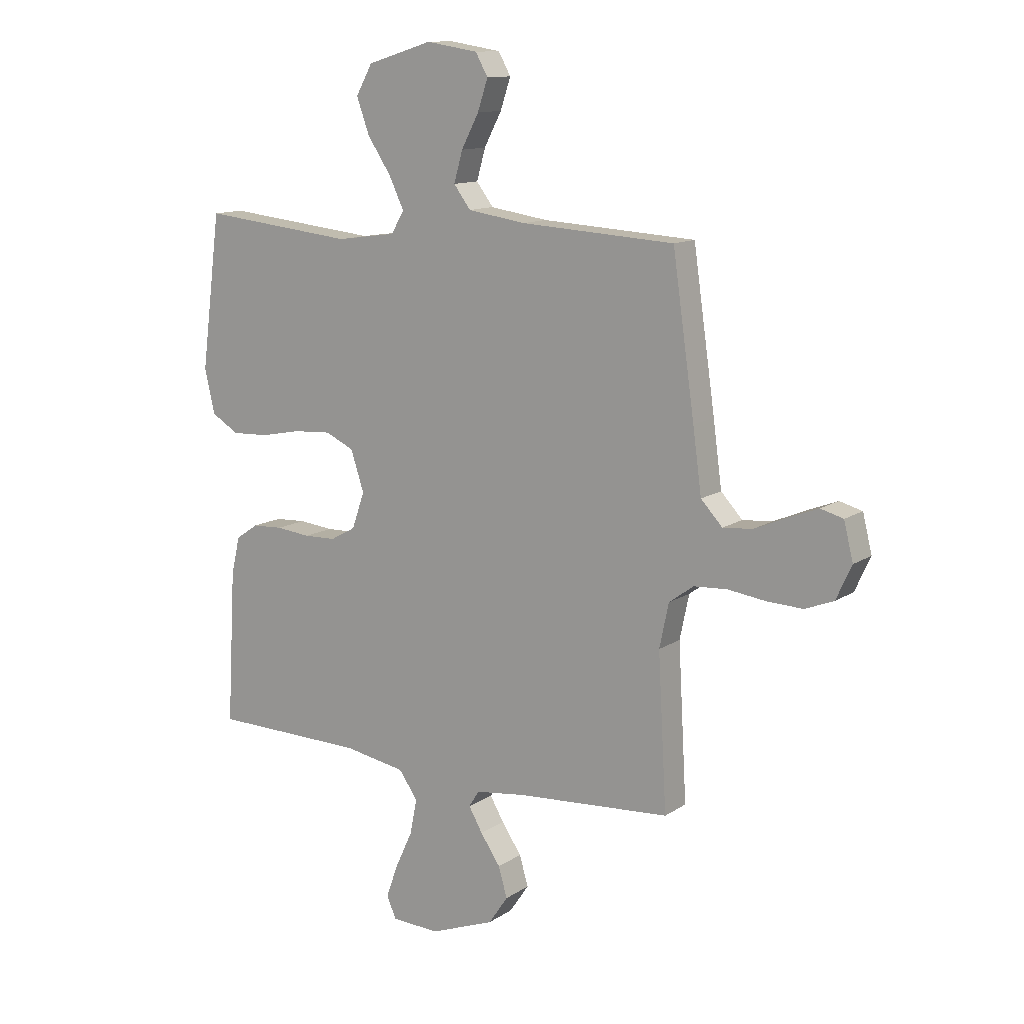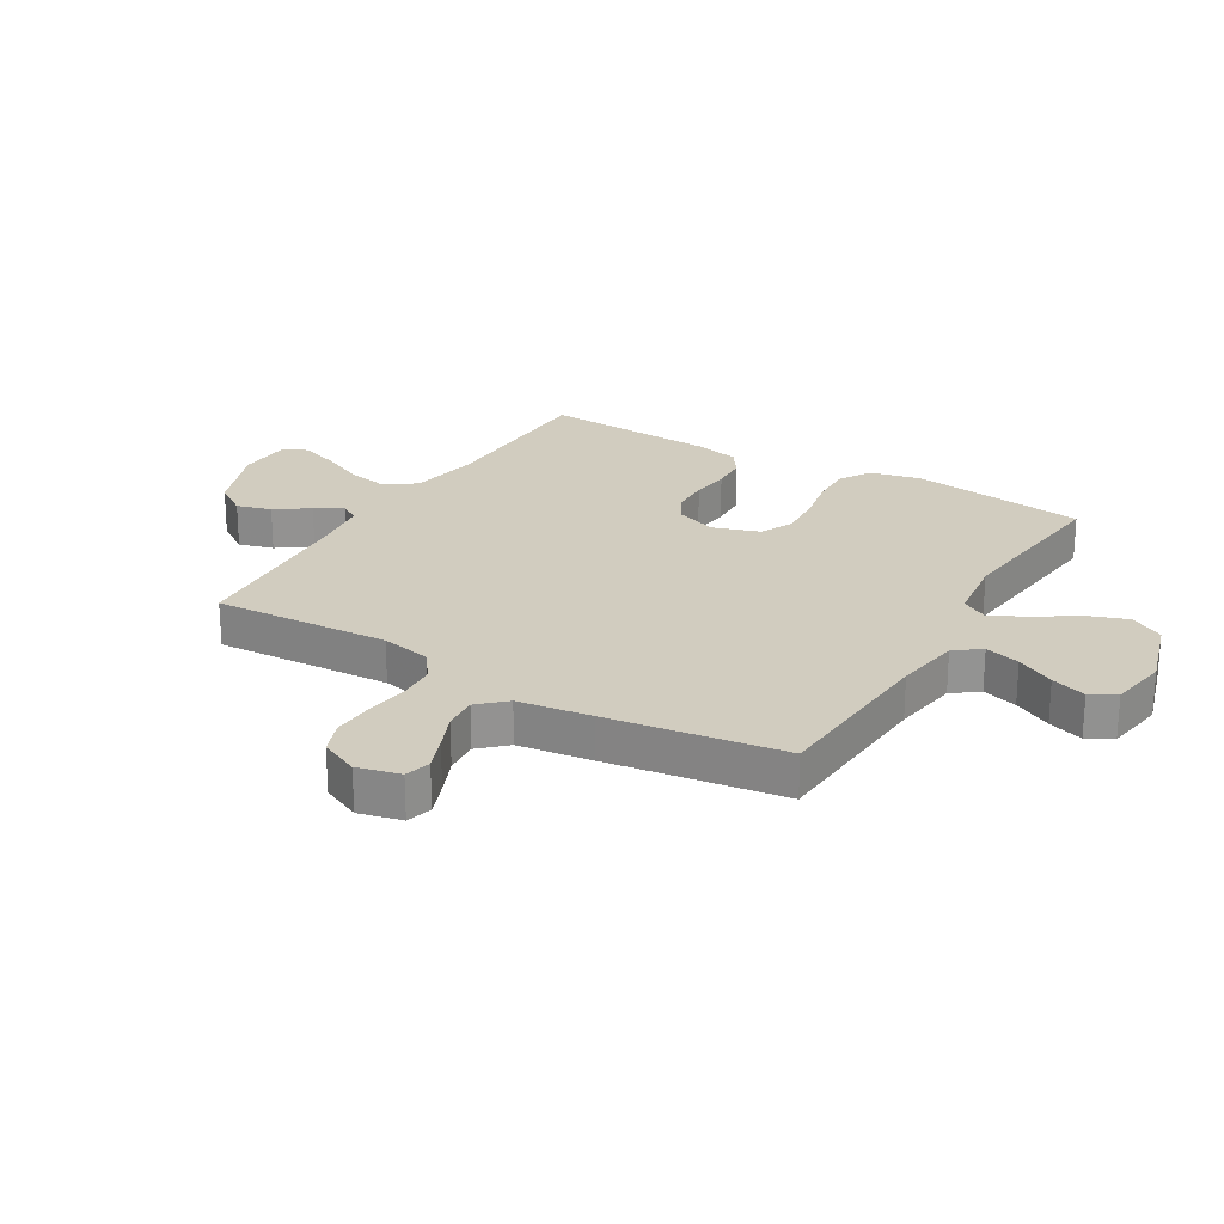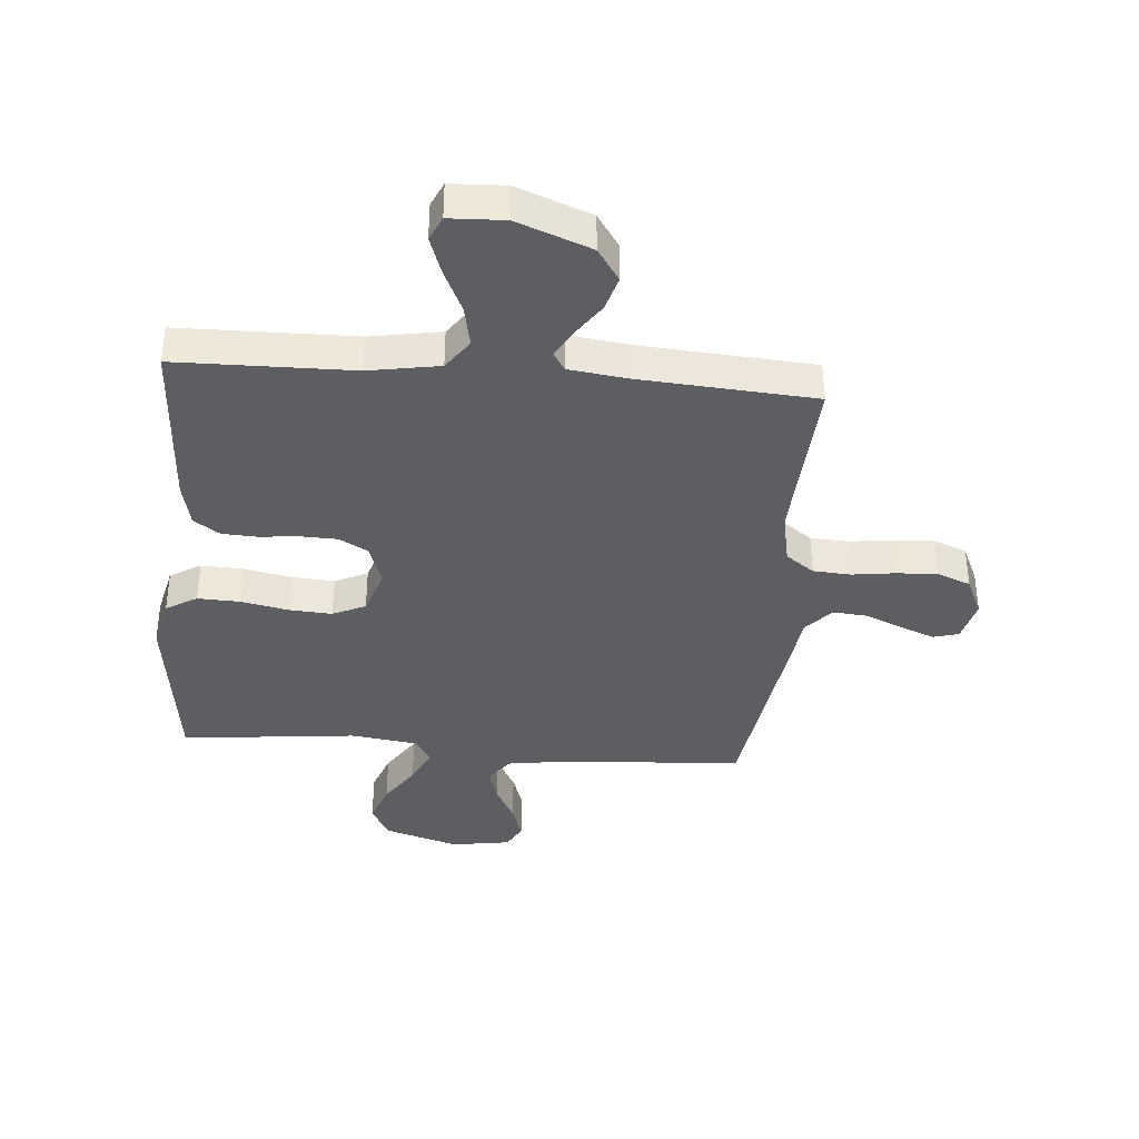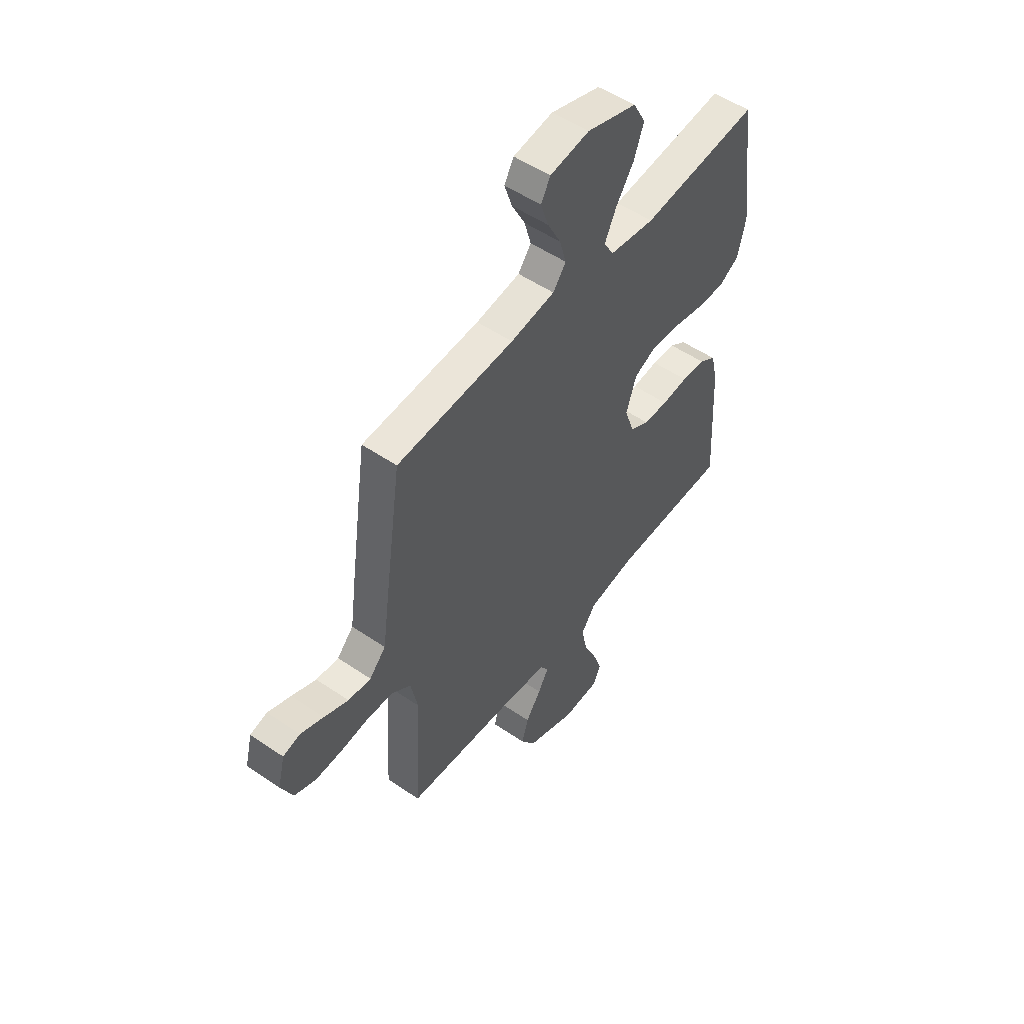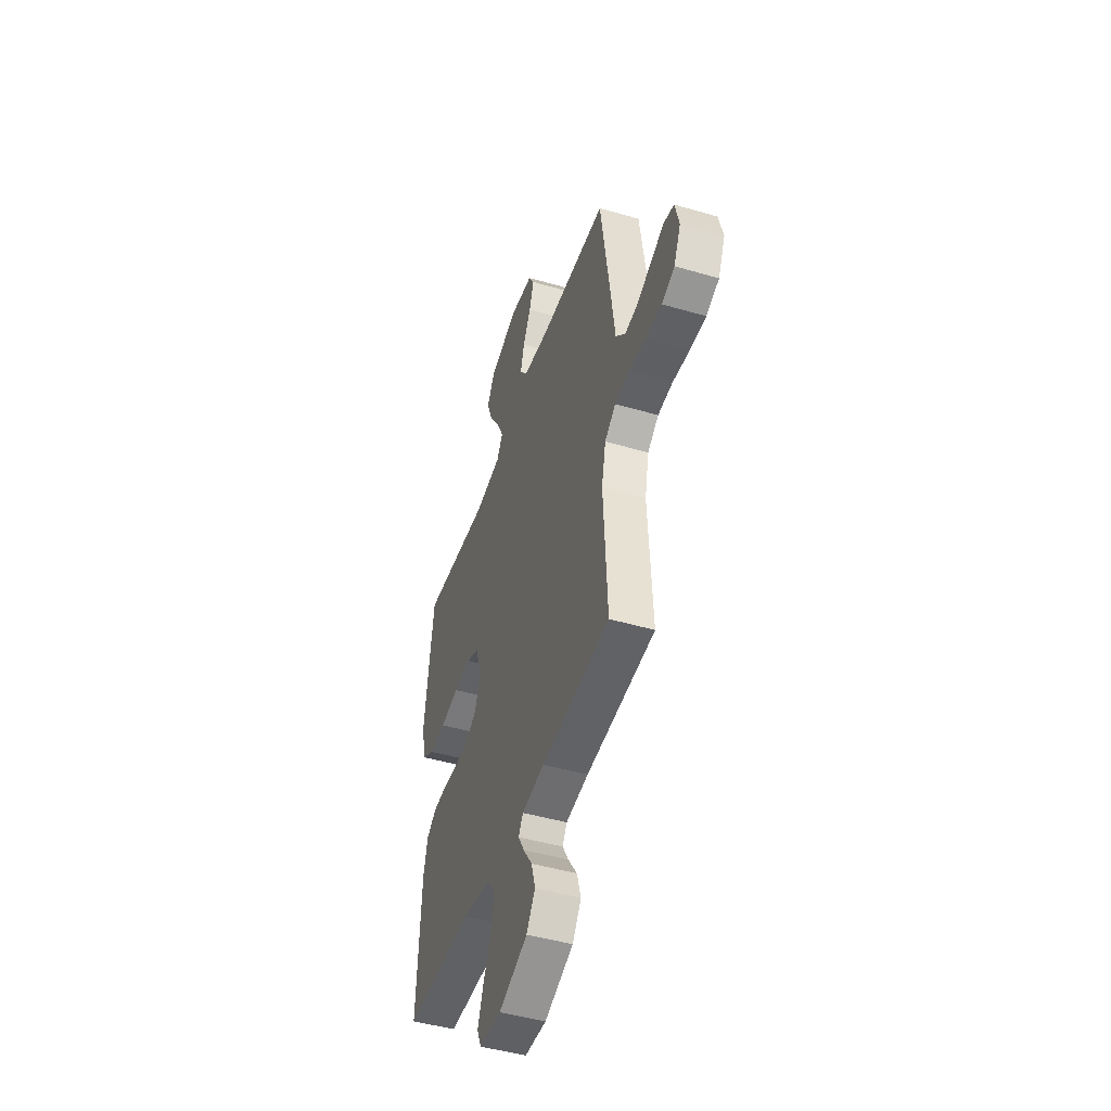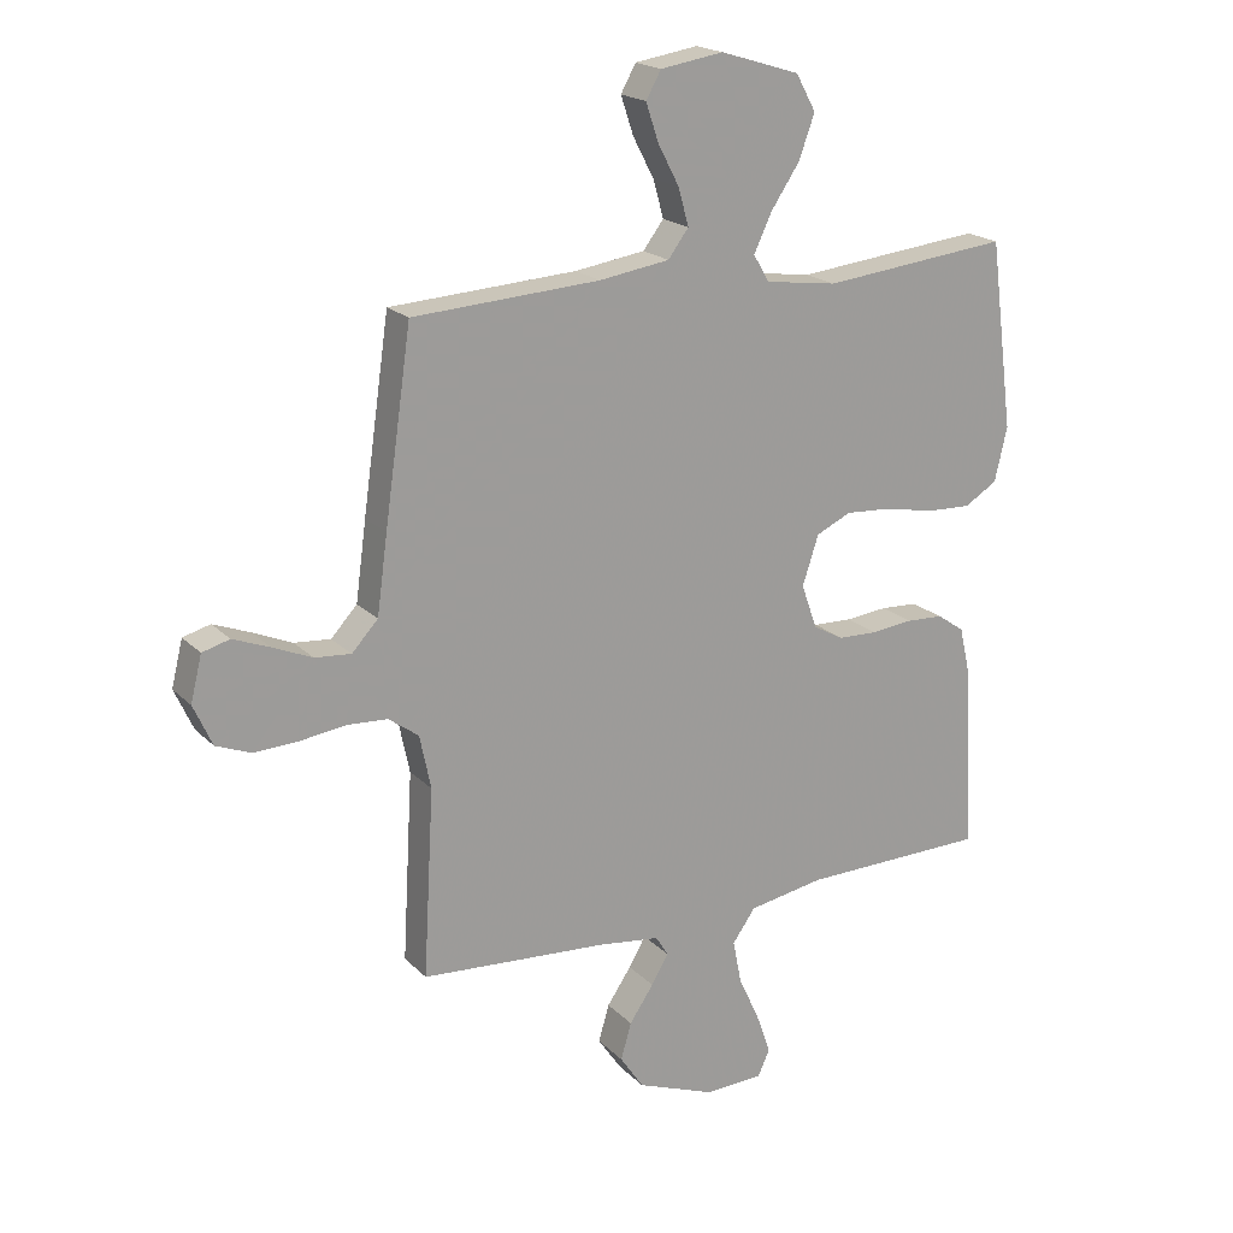
<metadata>
{"format":"obj","ext":"obj","renderer":"f3d","projection":"perspective","resolution":1024,"background":"white","views":[{"elev":12.4,"azim":-145.9,"up":"+Z"},{"elev":23.8,"azim":-59.2,"up":"+Y"},{"elev":-38.0,"azim":175.2,"up":"+Y"},{"elev":52.2,"azim":-53.6,"up":"+Z"},{"elev":-46.8,"azim":-108.3,"up":"+Z"},{"elev":19.5,"azim":-30.1,"up":"+Z"}]}
</metadata>
<code>
v -0.5 0.07 0.5
v -0.2 0.07 0.518
v -0.087 0.07 0.535
v -0.054 0.07 0.579
v -0.071 0.07 0.639
v -0.105 0.07 0.704
v -0.125 0.07 0.764
v -0.101 0.07 0.807
v 0 0.07 0.823
v 0.127 0.07 0.784
v 0.159 0.07 0.726
v 0.134 0.07 0.657
v 0.088 0.07 0.588
v 0.059 0.07 0.527
v 0.084 0.07 0.484
v 0.2 0.07 0.468
v 0.5 0.07 0.5
v 0.539 0.07 0.2
v 0.519 0.07 0.113
v 0.466 0.07 0.081
v 0.394 0.07 0.084
v 0.314 0.07 0.1
v 0.24 0.07 0.105
v 0.184 0.07 0.079
v 0.158 0.07 0
v 0.183 0.07 -0.071
v 0.232 0.07 -0.098
v 0.295 0.07 -0.1
v 0.362 0.07 -0.093
v 0.422 0.07 -0.096
v 0.466 0.07 -0.126
v 0.483 0.07 -0.2
v 0.5 0.07 -0.5
v 0.2 0.07 -0.505
v 0.079 0.07 -0.526
v 0.042 0.07 -0.578
v 0.056 0.07 -0.648
v 0.09 0.07 -0.722
v 0.113 0.07 -0.787
v 0.094 0.07 -0.829
v 0 0.07 -0.833
v -0.126 0.07 -0.785
v -0.164 0.07 -0.729
v -0.147 0.07 -0.67
v -0.108 0.07 -0.613
v -0.081 0.07 -0.566
v -0.101 0.07 -0.534
v -0.2 0.07 -0.521
v -0.5 0.07 -0.5
v -0.483 0.07 -0.2
v -0.501 0.07 -0.114
v -0.549 0.07 -0.079
v -0.614 0.07 -0.075
v -0.688 0.07 -0.085
v -0.758 0.07 -0.088
v -0.814 0.07 -0.066
v -0.844 0.07 0
v -0.826 0.07 0.073
v -0.782 0.07 0.085
v -0.723 0.07 0.062
v -0.66 0.07 0.035
v -0.602 0.07 0.03
v -0.56 0.07 0.075
v -0.543 0.07 0.2
v -0.5 0 0.5
v -0.2 0 0.518
v -0.087 0 0.535
v -0.054 0 0.579
v -0.071 0 0.639
v -0.105 0 0.704
v -0.125 0 0.764
v -0.101 0 0.807
v 0 0 0.823
v 0.127 0 0.784
v 0.159 0 0.726
v 0.134 0 0.657
v 0.088 0 0.588
v 0.059 0 0.527
v 0.084 0 0.484
v 0.2 0 0.468
v 0.5 0 0.5
v 0.539 0 0.2
v 0.519 0 0.113
v 0.466 0 0.081
v 0.394 0 0.084
v 0.314 0 0.1
v 0.24 0 0.105
v 0.184 0 0.079
v 0.158 0 0
v 0.183 0 -0.071
v 0.232 0 -0.098
v 0.295 0 -0.1
v 0.362 0 -0.093
v 0.422 0 -0.096
v 0.466 0 -0.126
v 0.483 0 -0.2
v 0.5 0 -0.5
v 0.2 0 -0.505
v 0.079 0 -0.526
v 0.042 0 -0.578
v 0.056 0 -0.648
v 0.09 0 -0.722
v 0.113 0 -0.787
v 0.094 0 -0.829
v 0 0 -0.833
v -0.126 0 -0.785
v -0.164 0 -0.729
v -0.147 0 -0.67
v -0.108 0 -0.613
v -0.081 0 -0.566
v -0.101 0 -0.534
v -0.2 0 -0.521
v -0.5 0 -0.5
v -0.483 0 -0.2
v -0.501 0 -0.114
v -0.549 0 -0.079
v -0.614 0 -0.075
v -0.688 0 -0.085
v -0.758 0 -0.088
v -0.814 0 -0.066
v -0.844 0 0
v -0.826 0 0.073
v -0.782 0 0.085
v -0.723 0 0.062
v -0.66 0 0.035
v -0.602 0 0.03
v -0.56 0 0.075
v -0.543 0 0.2
f 63 64 1 2
f 59 60 61
f 58 59 61
f 57 58 61
f 56 57 61
f 55 56 61
f 54 55 61
f 53 54 61
f 52 53 61 62
f 51 52 62 63
f 48 49 50
f 47 48 50 51
f 43 44 45
f 42 43 45
f 41 42 45
f 40 41 45
f 39 40 45
f 38 39 45
f 37 38 45
f 36 37 45 46
f 35 36 46 47
f 32 33 34
f 31 32 34
f 30 31 34
f 29 30 34
f 28 29 34
f 35 47 51
f 34 35 51
f 28 34 51
f 27 28 51
f 20 21 22
f 19 20 22
f 18 19 22
f 17 18 22
f 16 17 22
f 15 16 22 23
f 14 15 23 24
f 11 12 13
f 10 11 13
f 9 10 13
f 8 9 13
f 7 8 13
f 6 7 13
f 5 6 13
f 4 5 13 14
f 14 24 25
f 4 14 25
f 3 4 25
f 26 27 51 63
f 25 26 63
f 3 25 63
f 2 3 63
f 66 65 128 127
f 125 124 123
f 125 123 122
f 125 122 121
f 125 121 120
f 125 120 119
f 125 119 118
f 125 118 117
f 126 125 117 116
f 127 126 116 115
f 114 113 112
f 115 114 112 111
f 109 108 107
f 109 107 106
f 109 106 105
f 109 105 104
f 109 104 103
f 109 103 102
f 109 102 101
f 110 109 101 100
f 111 110 100 99
f 98 97 96
f 98 96 95
f 98 95 94
f 98 94 93
f 98 93 92
f 115 111 99
f 115 99 98
f 115 98 92
f 115 92 91
f 86 85 84
f 86 84 83
f 86 83 82
f 86 82 81
f 86 81 80
f 87 86 80 79
f 88 87 79 78
f 77 76 75
f 77 75 74
f 77 74 73
f 77 73 72
f 77 72 71
f 77 71 70
f 77 70 69
f 78 77 69 68
f 89 88 78
f 89 78 68
f 89 68 67
f 127 115 91 90
f 127 90 89
f 127 89 67
f 127 67 66
f 1 65 66 2
f 2 66 67 3
f 3 67 68 4
f 4 68 69 5
f 5 69 70 6
f 6 70 71 7
f 7 71 72 8
f 8 72 73 9
f 9 73 74 10
f 10 74 75 11
f 11 75 76 12
f 12 76 77 13
f 13 77 78 14
f 14 78 79 15
f 15 79 80 16
f 16 80 81 17
f 17 81 82 18
f 18 82 83 19
f 19 83 84 20
f 20 84 85 21
f 21 85 86 22
f 22 86 87 23
f 23 87 88 24
f 24 88 89 25
f 25 89 90 26
f 26 90 91 27
f 27 91 92 28
f 28 92 93 29
f 29 93 94 30
f 30 94 95 31
f 31 95 96 32
f 32 96 97 33
f 33 97 98 34
f 34 98 99 35
f 35 99 100 36
f 36 100 101 37
f 37 101 102 38
f 38 102 103 39
f 39 103 104 40
f 40 104 105 41
f 41 105 106 42
f 42 106 107 43
f 43 107 108 44
f 44 108 109 45
f 45 109 110 46
f 46 110 111 47
f 47 111 112 48
f 48 112 113 49
f 49 113 114 50
f 50 114 115 51
f 51 115 116 52
f 52 116 117 53
f 53 117 118 54
f 54 118 119 55
f 55 119 120 56
f 56 120 121 57
f 57 121 122 58
f 58 122 123 59
f 59 123 124 60
f 60 124 125 61
f 61 125 126 62
f 62 126 127 63
f 63 127 128 64
f 64 128 65 1

</code>
